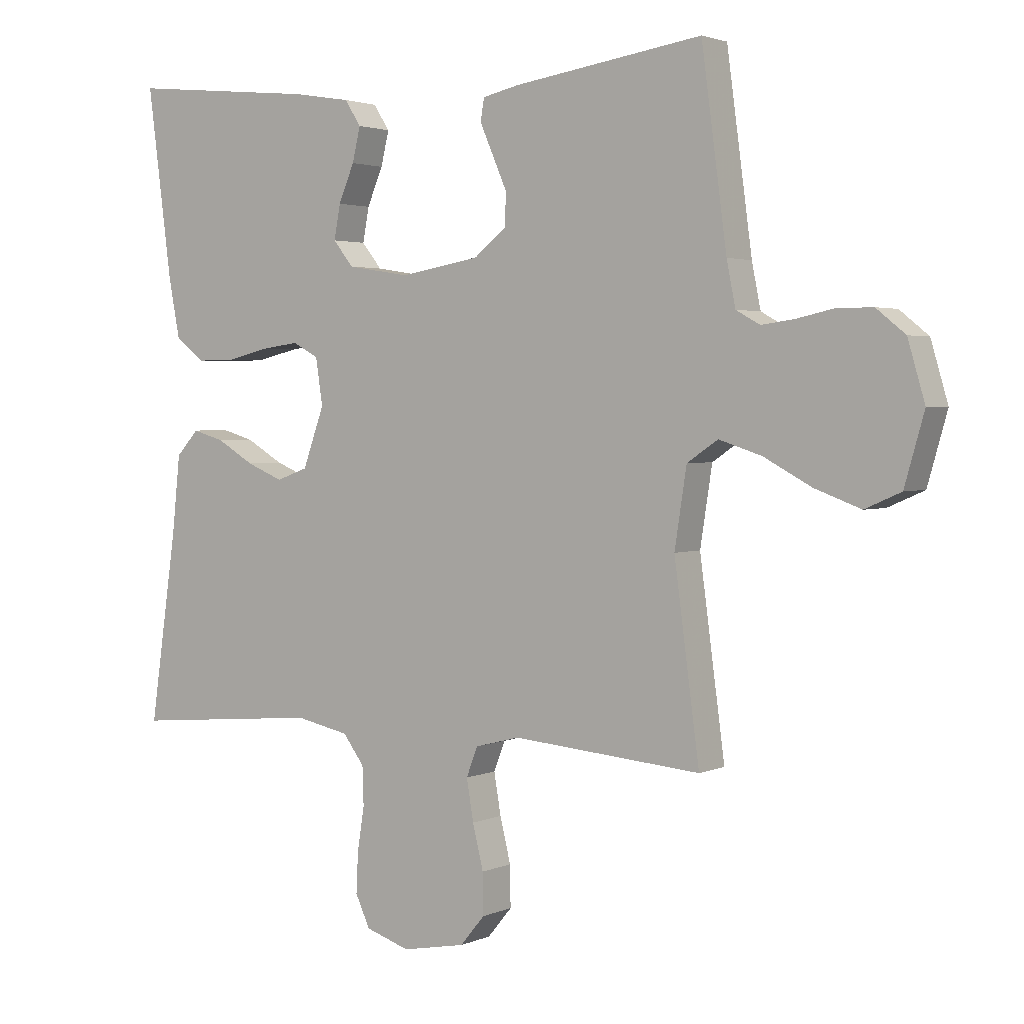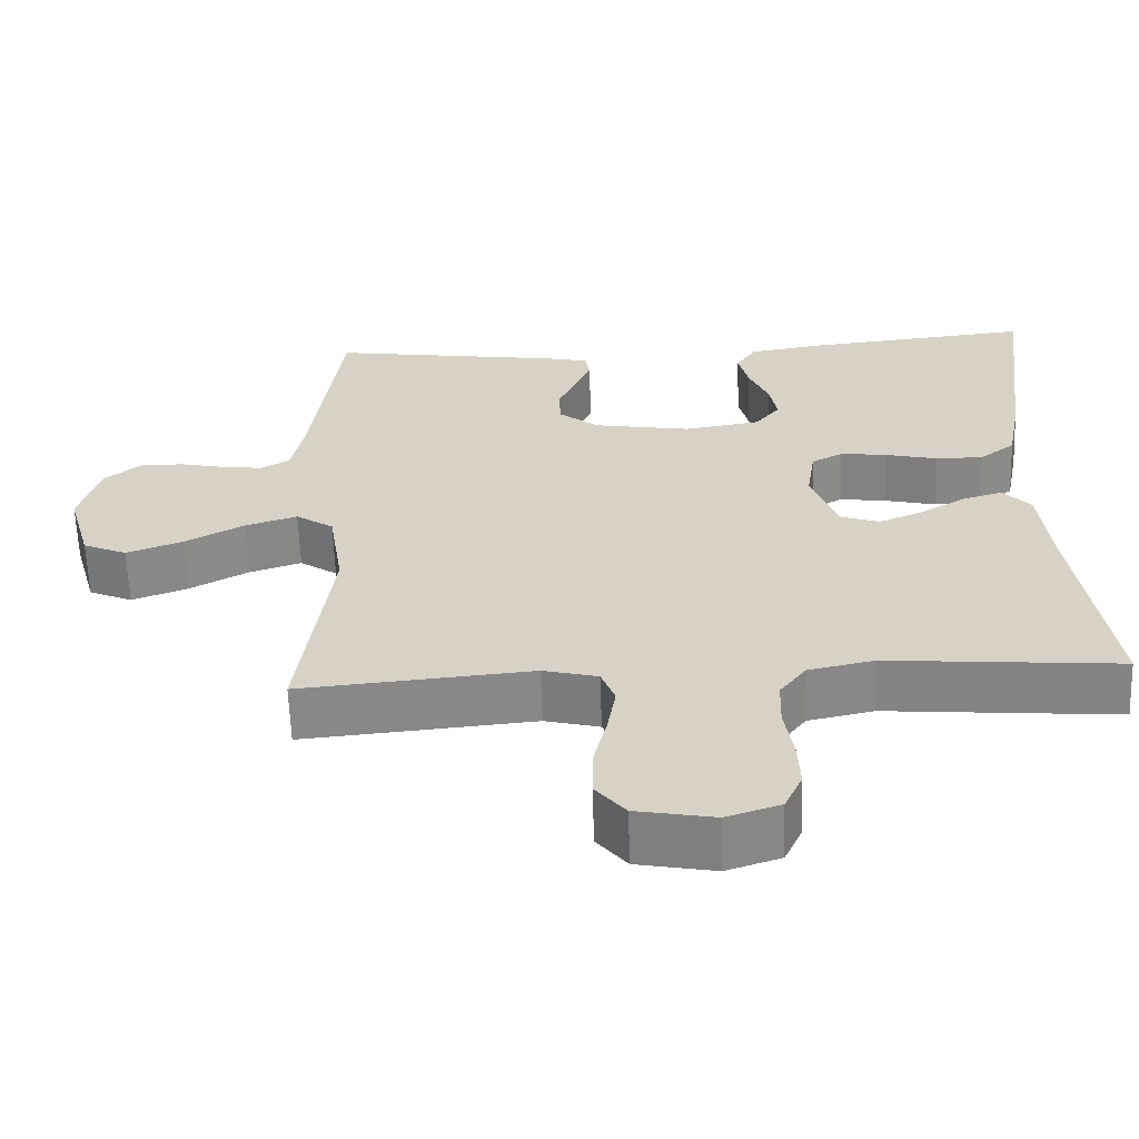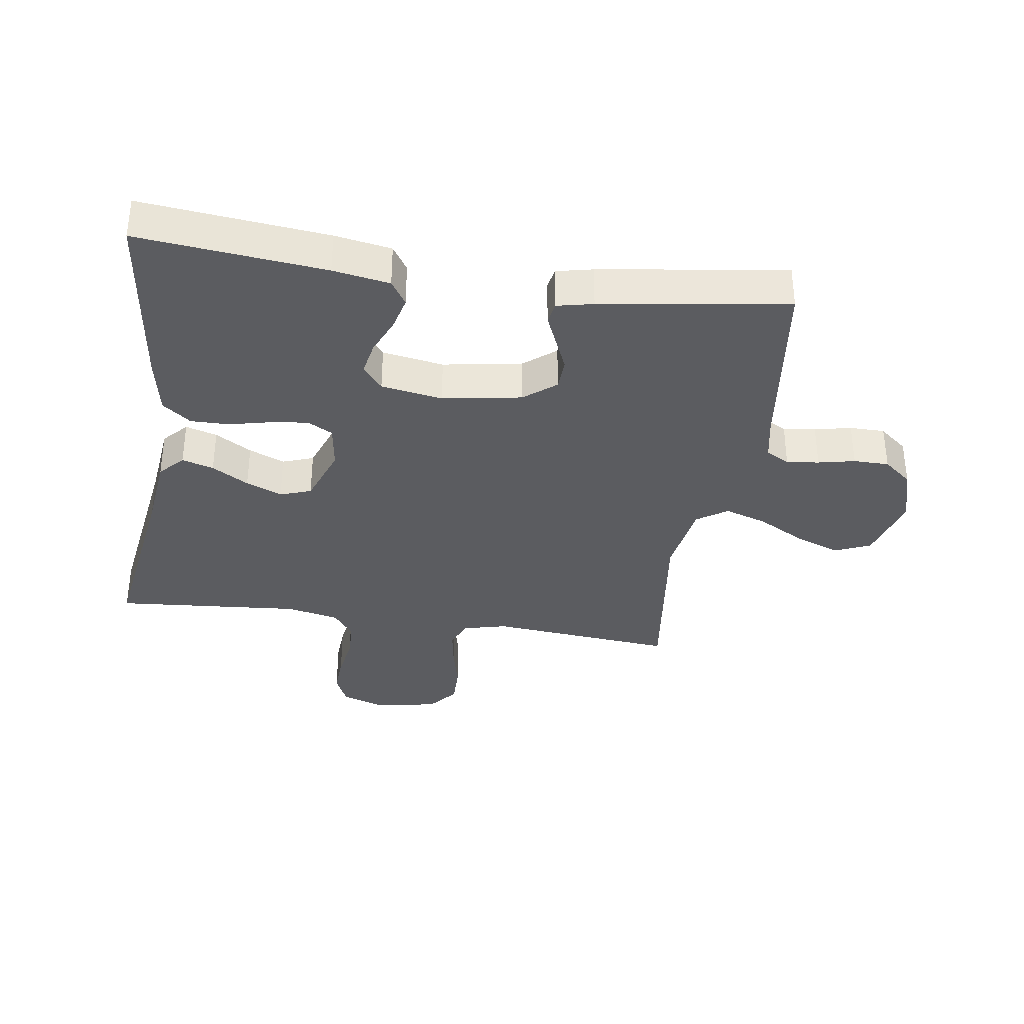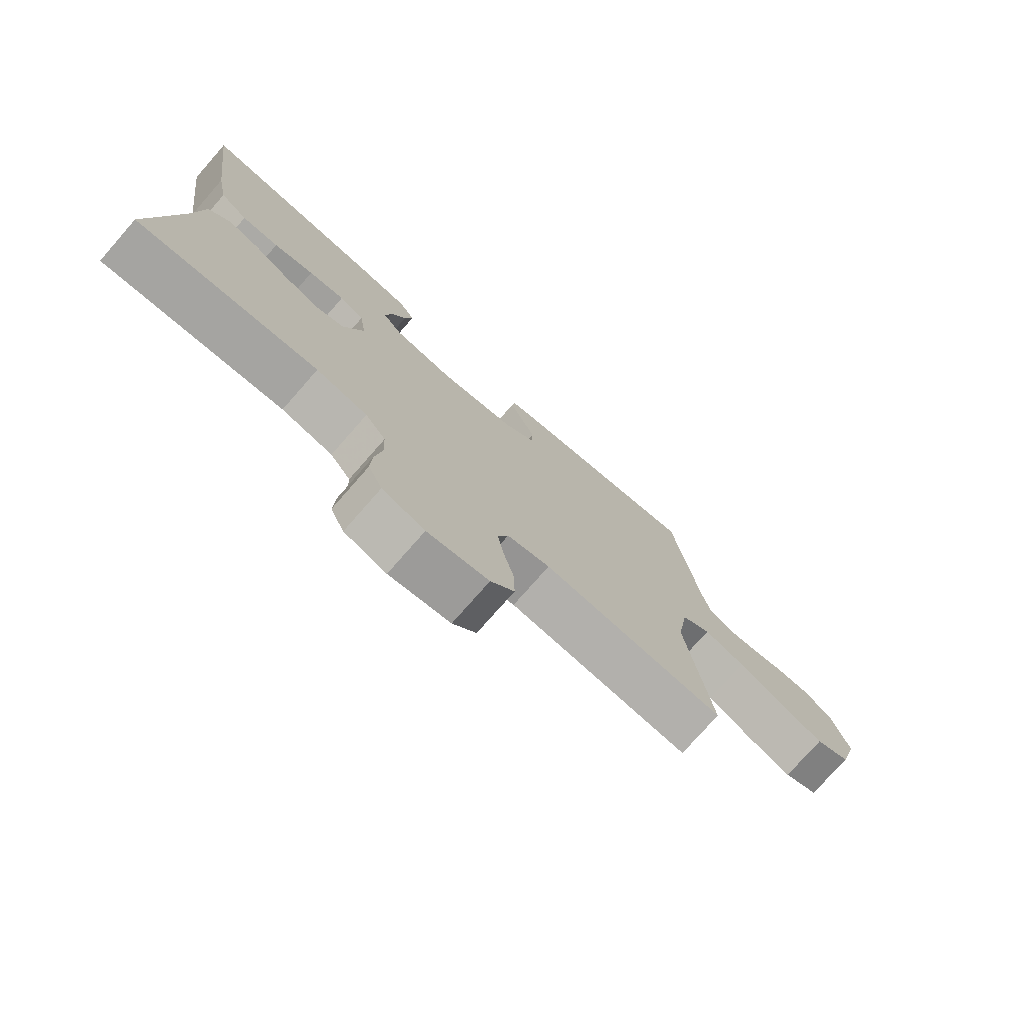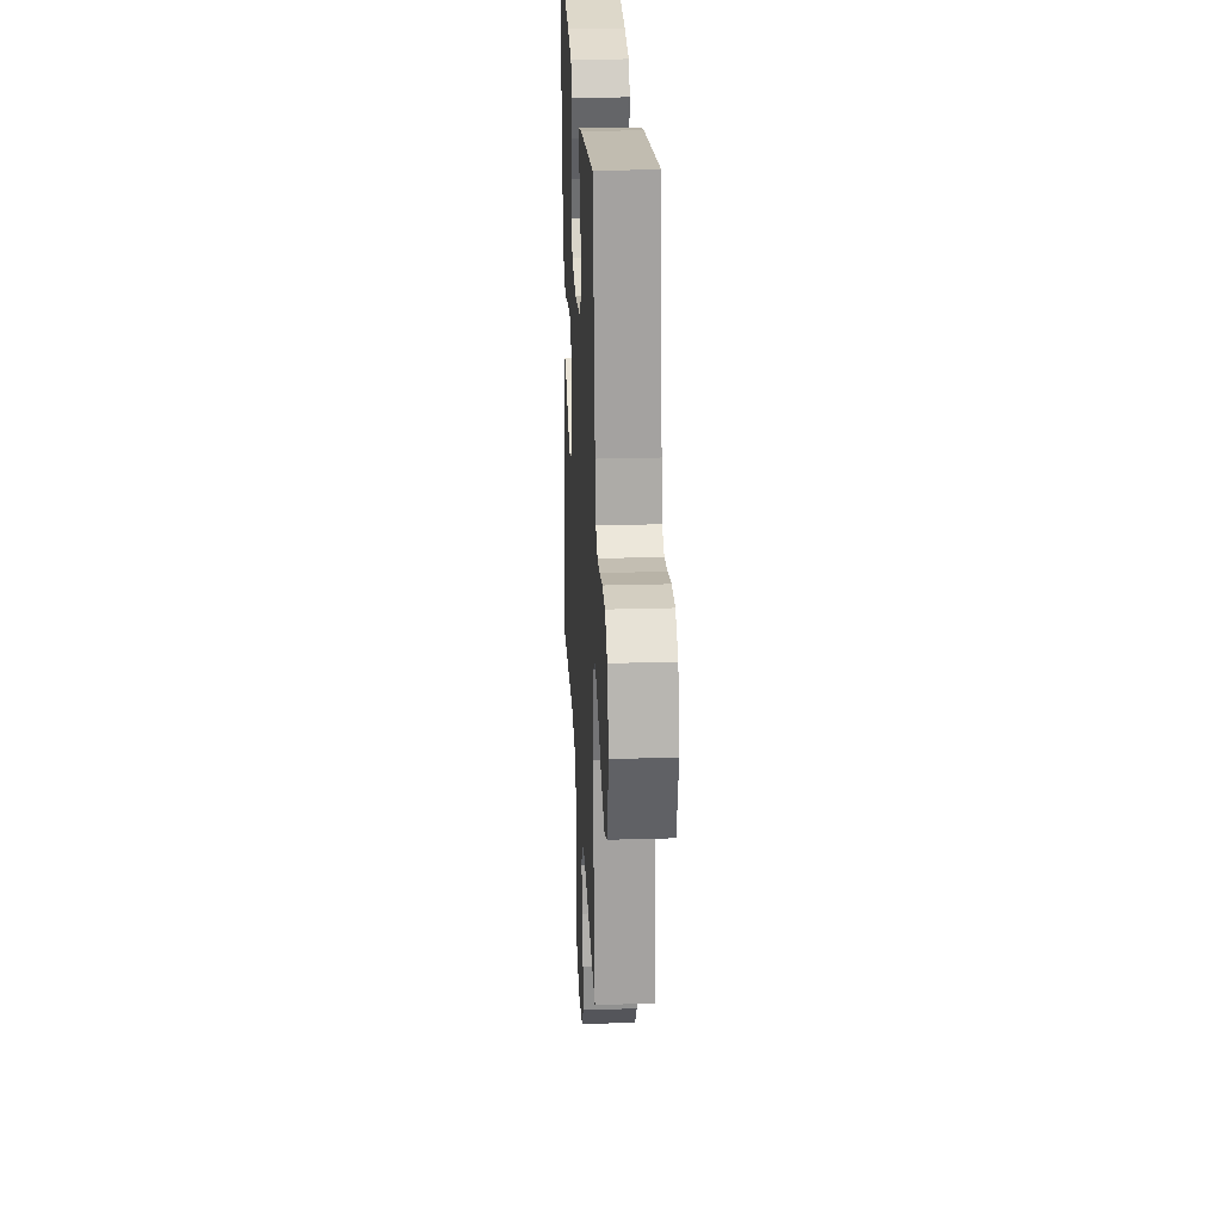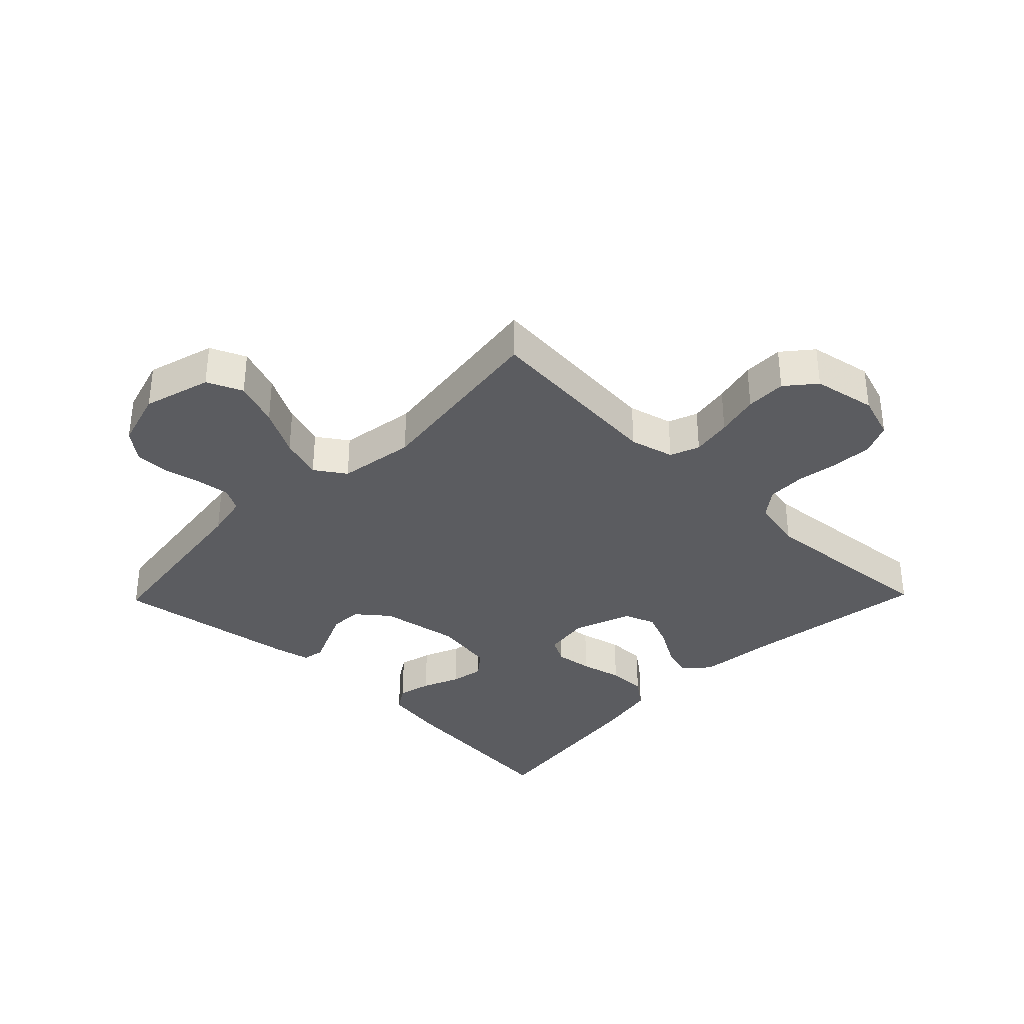
<metadata>
{"format":"obj","ext":"obj","renderer":"f3d","projection":"perspective","resolution":1024,"background":"white","views":[{"elev":2.5,"azim":34.4,"up":"+Z"},{"elev":-62.1,"azim":-178.0,"up":"+Z"},{"elev":-35.2,"azim":-8.7,"up":"+Y"},{"elev":-76.3,"azim":-41.3,"up":"+Z"},{"elev":25.2,"azim":87.2,"up":"+Z"},{"elev":-34.7,"azim":135.8,"up":"+Y"}]}
</metadata>
<code>
v -0.5 0.07 0.5
v -0.2 0.07 0.47
v -0.109 0.07 0.455
v -0.083 0.07 0.415
v -0.096 0.07 0.361
v -0.121 0.07 0.302
v -0.131 0.07 0.248
v -0.099 0.07 0.208
v 0 0.07 0.192
v 0.127 0.07 0.214
v 0.178 0.07 0.255
v 0.18 0.07 0.306
v 0.157 0.07 0.359
v 0.136 0.07 0.407
v 0.142 0.07 0.442
v 0.2 0.07 0.455
v 0.5 0.07 0.5
v 0.54 0.07 0.2
v 0.554 0.07 0.13
v 0.592 0.07 0.109
v 0.644 0.07 0.116
v 0.703 0.07 0.129
v 0.76 0.07 0.129
v 0.806 0.07 0.092
v 0.833 0.07 0
v 0.802 0.07 -0.109
v 0.745 0.07 -0.134
v 0.672 0.07 -0.107
v 0.596 0.07 -0.066
v 0.528 0.07 -0.044
v 0.479 0.07 -0.077
v 0.46 0.07 -0.2
v 0.5 0.07 -0.5
v 0.2 0.07 -0.474
v 0.129 0.07 -0.492
v 0.111 0.07 -0.539
v 0.122 0.07 -0.604
v 0.139 0.07 -0.674
v 0.14 0.07 -0.739
v 0.101 0.07 -0.786
v 0 0.07 -0.805
v -0.07 0.07 -0.782
v -0.093 0.07 -0.732
v -0.09 0.07 -0.668
v -0.079 0.07 -0.599
v -0.081 0.07 -0.537
v -0.115 0.07 -0.492
v -0.2 0.07 -0.474
v -0.5 0.07 -0.5
v -0.457 0.07 -0.2
v -0.444 0.07 -0.077
v -0.408 0.07 -0.038
v -0.357 0.07 -0.053
v -0.298 0.07 -0.088
v -0.24 0.07 -0.112
v -0.19 0.07 -0.094
v -0.156 0.07 0
v -0.167 0.07 0.074
v -0.208 0.07 0.096
v -0.268 0.07 0.088
v -0.335 0.07 0.072
v -0.397 0.07 0.071
v -0.443 0.07 0.106
v -0.461 0.07 0.2
v -0.5 0 0.5
v -0.2 0 0.47
v -0.109 0 0.455
v -0.083 0 0.415
v -0.096 0 0.361
v -0.121 0 0.302
v -0.131 0 0.248
v -0.099 0 0.208
v 0 0 0.192
v 0.127 0 0.214
v 0.178 0 0.255
v 0.18 0 0.306
v 0.157 0 0.359
v 0.136 0 0.407
v 0.142 0 0.442
v 0.2 0 0.455
v 0.5 0 0.5
v 0.54 0 0.2
v 0.554 0 0.13
v 0.592 0 0.109
v 0.644 0 0.116
v 0.703 0 0.129
v 0.76 0 0.129
v 0.806 0 0.092
v 0.833 0 0
v 0.802 0 -0.109
v 0.745 0 -0.134
v 0.672 0 -0.107
v 0.596 0 -0.066
v 0.528 0 -0.044
v 0.479 0 -0.077
v 0.46 0 -0.2
v 0.5 0 -0.5
v 0.2 0 -0.474
v 0.129 0 -0.492
v 0.111 0 -0.539
v 0.122 0 -0.604
v 0.139 0 -0.674
v 0.14 0 -0.739
v 0.101 0 -0.786
v 0 0 -0.805
v -0.07 0 -0.782
v -0.093 0 -0.732
v -0.09 0 -0.668
v -0.079 0 -0.599
v -0.081 0 -0.537
v -0.115 0 -0.492
v -0.2 0 -0.474
v -0.5 0 -0.5
v -0.457 0 -0.2
v -0.444 0 -0.077
v -0.408 0 -0.038
v -0.357 0 -0.053
v -0.298 0 -0.088
v -0.24 0 -0.112
v -0.19 0 -0.094
v -0.156 0 0
v -0.167 0 0.074
v -0.208 0 0.096
v -0.268 0 0.088
v -0.335 0 0.072
v -0.397 0 0.071
v -0.443 0 0.106
v -0.461 0 0.2
f 4 5 6
f 3 4 6
f 2 3 6
f 1 2 6
f 64 1 6
f 63 64 6
f 62 63 6
f 61 62 6
f 60 61 6
f 59 60 6 7
f 58 59 7 8
f 57 58 8 9
f 56 57 9 10
f 52 53 54
f 51 52 54
f 50 51 54
f 50 54 55
f 49 50 55
f 48 49 55
f 47 48 55 56
f 43 44 45
f 42 43 45
f 41 42 45
f 40 41 45
f 39 40 45
f 38 39 45
f 37 38 45
f 36 37 45 46
f 56 10 11
f 47 56 11
f 46 47 11
f 36 46 11
f 35 36 11
f 27 28 29
f 26 27 29
f 25 26 29
f 24 25 29
f 23 24 29
f 22 23 29
f 21 22 29
f 20 21 29 30
f 19 20 30 31
f 16 17 18
f 15 16 18
f 14 15 18
f 13 14 18
f 18 19 31
f 13 18 31
f 12 13 31
f 34 35 11
f 34 11 12
f 33 34 12
f 32 33 12
f 12 31 32
f 70 69 68
f 70 68 67
f 70 67 66
f 70 66 65
f 70 65 128
f 70 128 127
f 70 127 126
f 70 126 125
f 70 125 124
f 71 70 124 123
f 72 71 123 122
f 73 72 122 121
f 74 73 121 120
f 118 117 116
f 118 116 115
f 118 115 114
f 119 118 114
f 119 114 113
f 119 113 112
f 120 119 112 111
f 109 108 107
f 109 107 106
f 109 106 105
f 109 105 104
f 109 104 103
f 109 103 102
f 109 102 101
f 110 109 101 100
f 75 74 120
f 75 120 111
f 75 111 110
f 75 110 100
f 75 100 99
f 93 92 91
f 93 91 90
f 93 90 89
f 93 89 88
f 93 88 87
f 93 87 86
f 93 86 85
f 94 93 85 84
f 95 94 84 83
f 82 81 80
f 82 80 79
f 82 79 78
f 82 78 77
f 95 83 82
f 95 82 77
f 95 77 76
f 75 99 98
f 76 75 98
f 76 98 97
f 76 97 96
f 96 95 76
f 1 65 66 2
f 2 66 67 3
f 3 67 68 4
f 4 68 69 5
f 5 69 70 6
f 6 70 71 7
f 7 71 72 8
f 8 72 73 9
f 9 73 74 10
f 10 74 75 11
f 11 75 76 12
f 12 76 77 13
f 13 77 78 14
f 14 78 79 15
f 15 79 80 16
f 16 80 81 17
f 17 81 82 18
f 18 82 83 19
f 19 83 84 20
f 20 84 85 21
f 21 85 86 22
f 22 86 87 23
f 23 87 88 24
f 24 88 89 25
f 25 89 90 26
f 26 90 91 27
f 27 91 92 28
f 28 92 93 29
f 29 93 94 30
f 30 94 95 31
f 31 95 96 32
f 32 96 97 33
f 33 97 98 34
f 34 98 99 35
f 35 99 100 36
f 36 100 101 37
f 37 101 102 38
f 38 102 103 39
f 39 103 104 40
f 40 104 105 41
f 41 105 106 42
f 42 106 107 43
f 43 107 108 44
f 44 108 109 45
f 45 109 110 46
f 46 110 111 47
f 47 111 112 48
f 48 112 113 49
f 49 113 114 50
f 50 114 115 51
f 51 115 116 52
f 52 116 117 53
f 53 117 118 54
f 54 118 119 55
f 55 119 120 56
f 56 120 121 57
f 57 121 122 58
f 58 122 123 59
f 59 123 124 60
f 60 124 125 61
f 61 125 126 62
f 62 126 127 63
f 63 127 128 64
f 64 128 65 1

</code>
